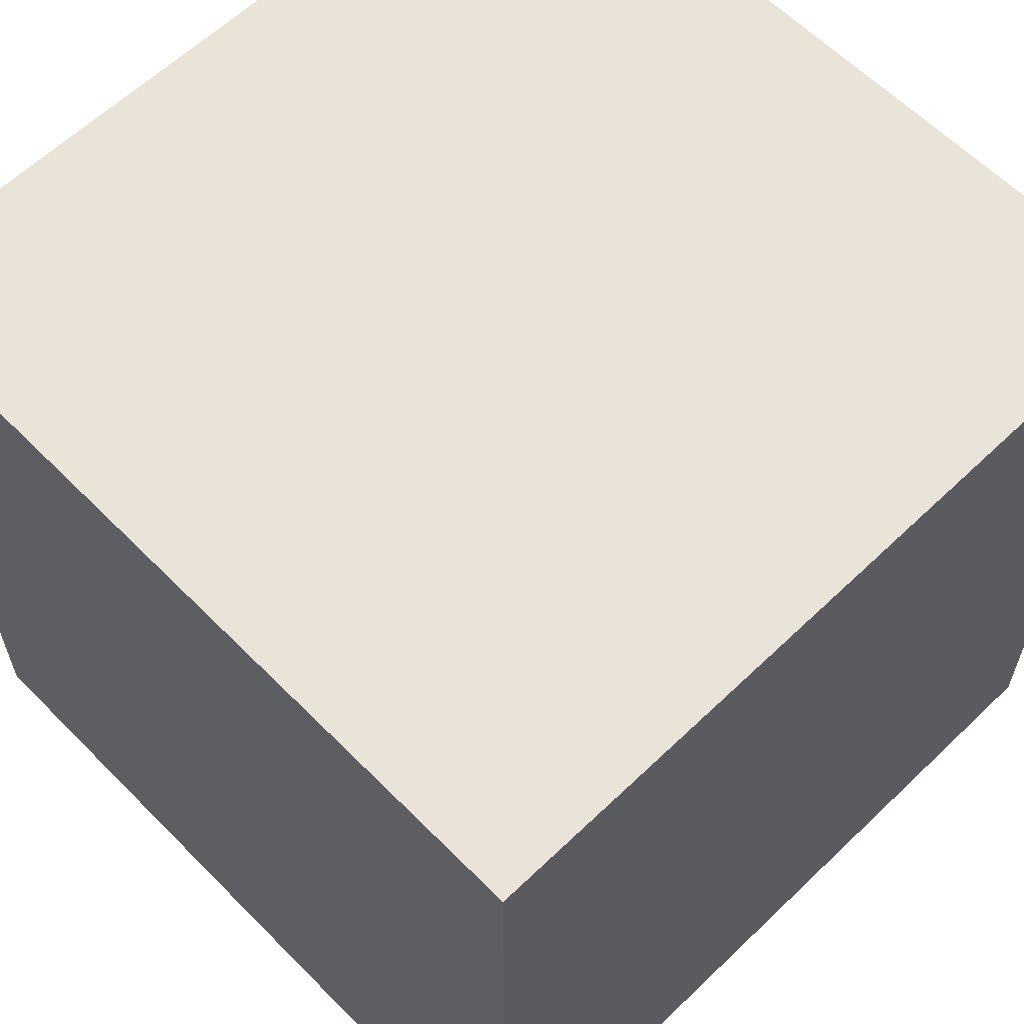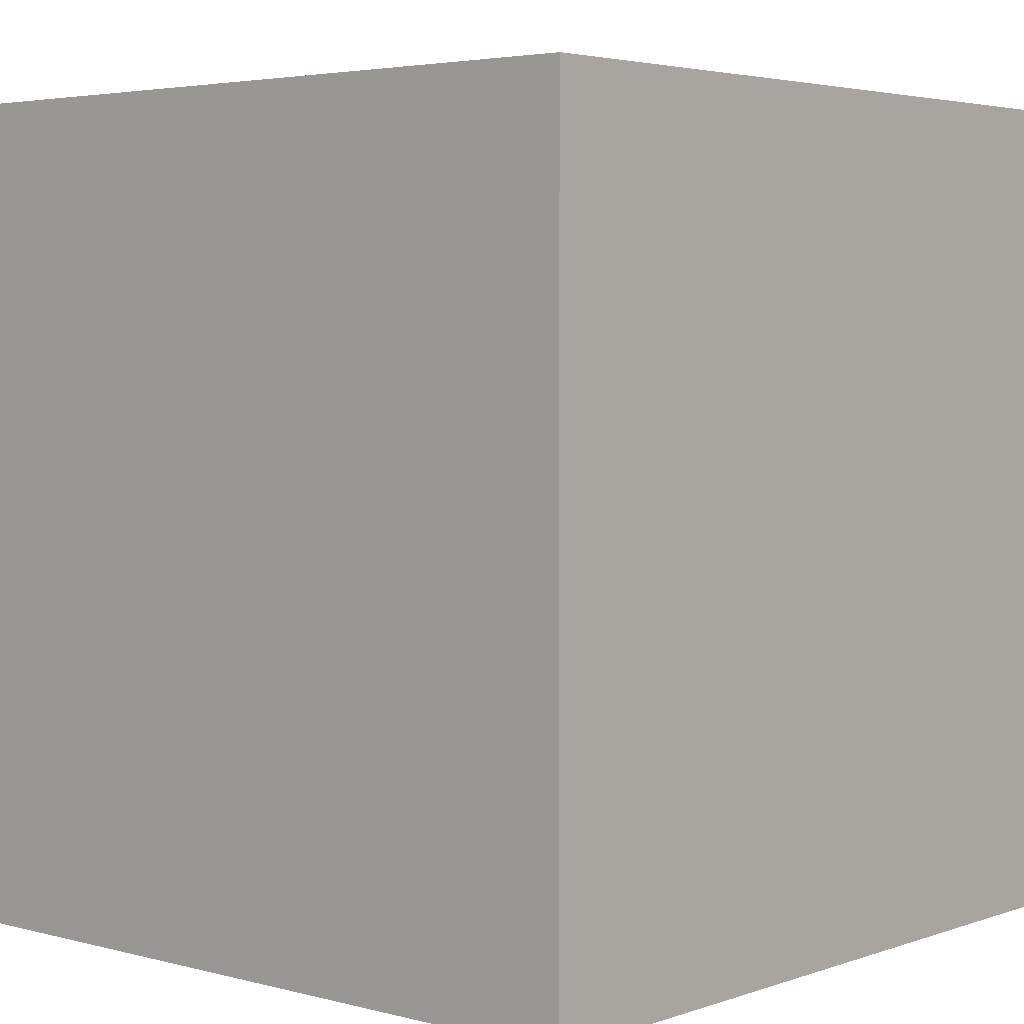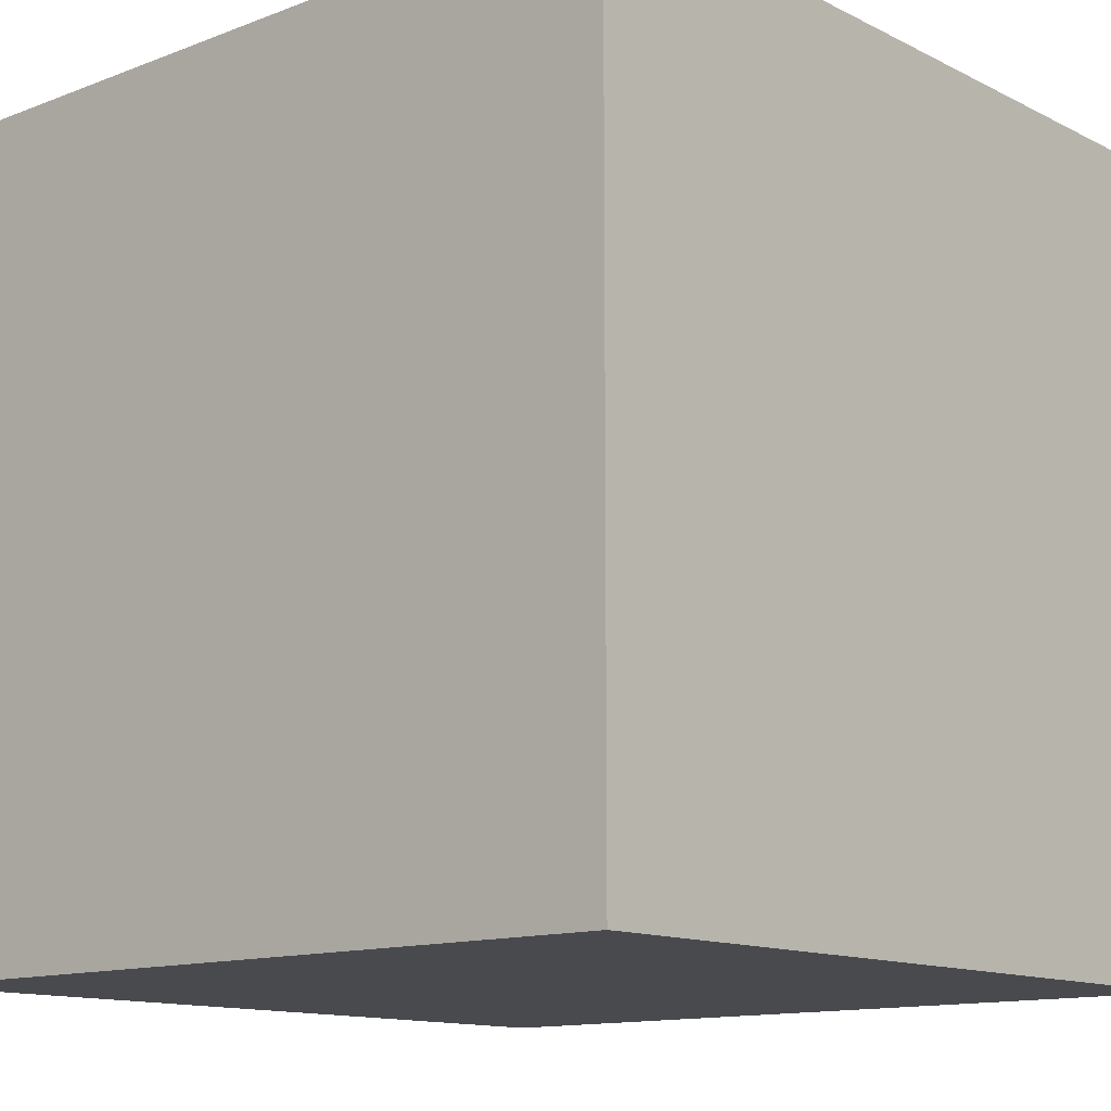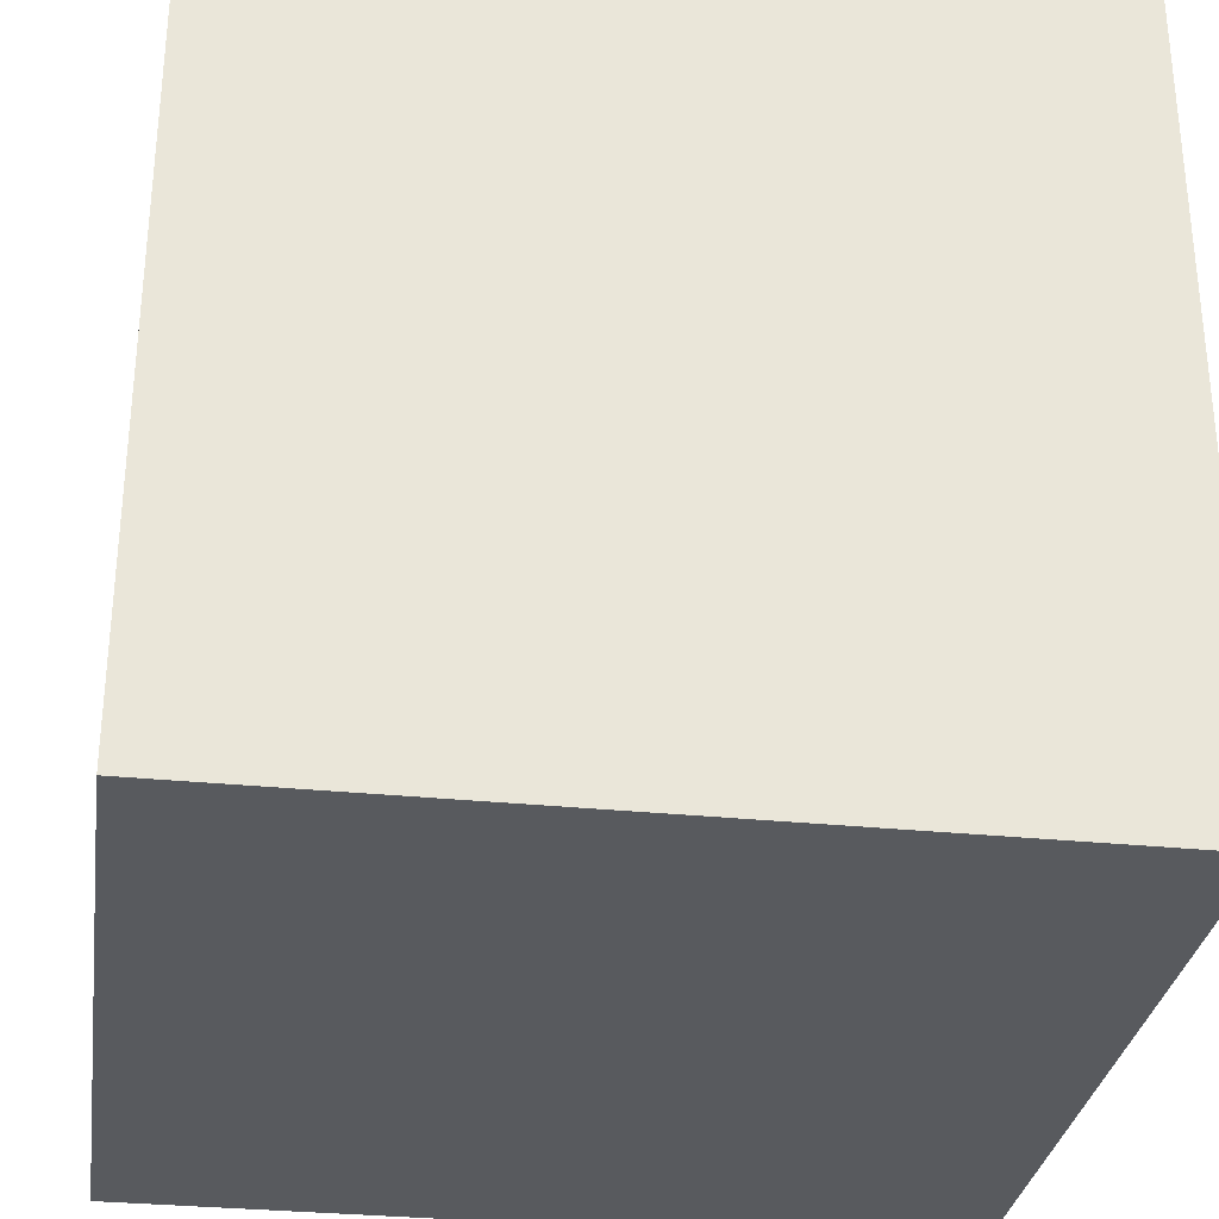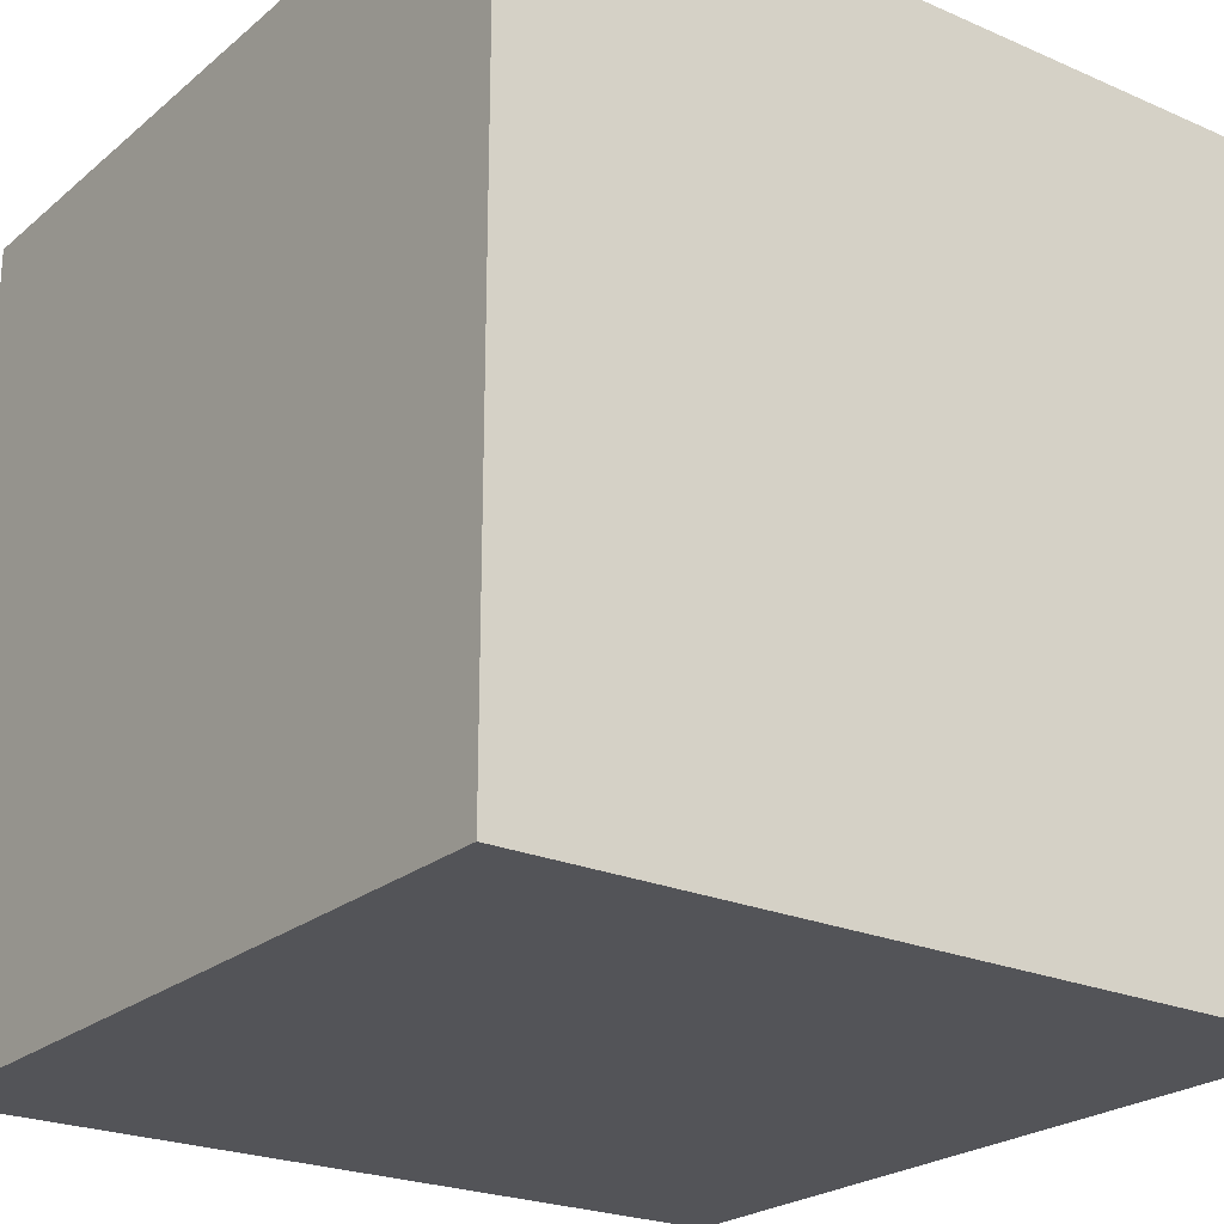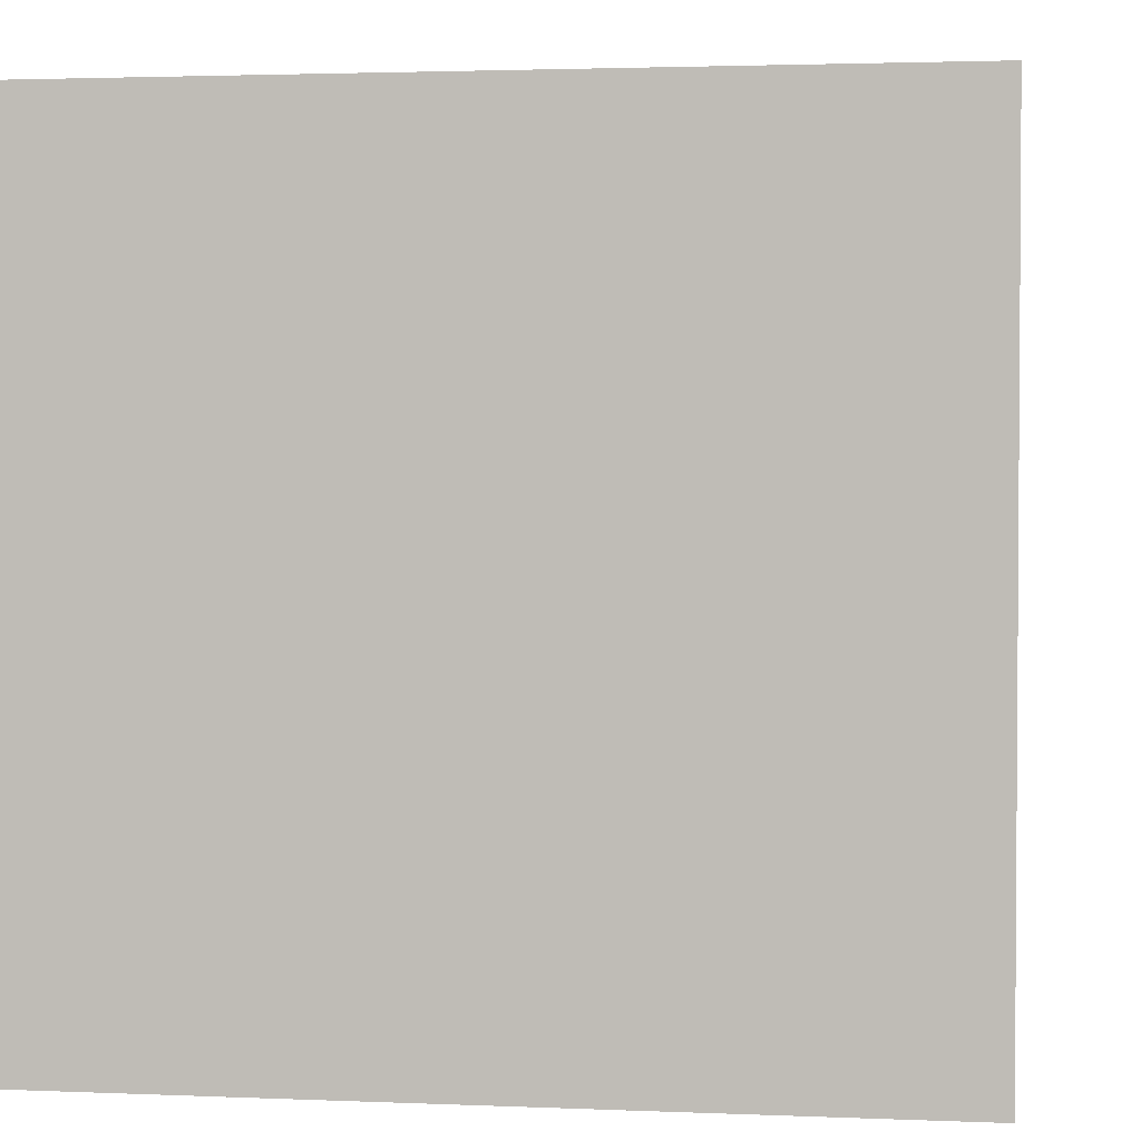
<metadata>
{"format":"obj","ext":"obj","renderer":"f3d","projection":"perspective","resolution":1024,"background":"white","views":[{"elev":61.1,"azim":-44.3,"up":"+Y"},{"elev":3.8,"azim":-138.8,"up":"+Y"},{"elev":-12.8,"azim":-138.7,"up":"+Z"},{"elev":-31.0,"azim":-98.3,"up":"+Y"},{"elev":-23.4,"azim":143.7,"up":"+Z"},{"elev":2.4,"azim":-81.5,"up":"+Z"}]}
</metadata>
<code>
o Cube
v -1 1 1
v -1 -1 1
v -1 1 -1
v -1 -1 -1
v 1 1 1
v 1 -1 1
v 1 1 -1
v 1 -1 -1
g Cube_right
f 2 1 3 4
g Cube_up
f 6 5 1 2
g Cube_down
f 4 3 7 8
g Cube_front
f 1 5 7 3
g Cube_left
f 8 7 5 6
g Cube_Material.001
f 6 2 4 8

</code>
